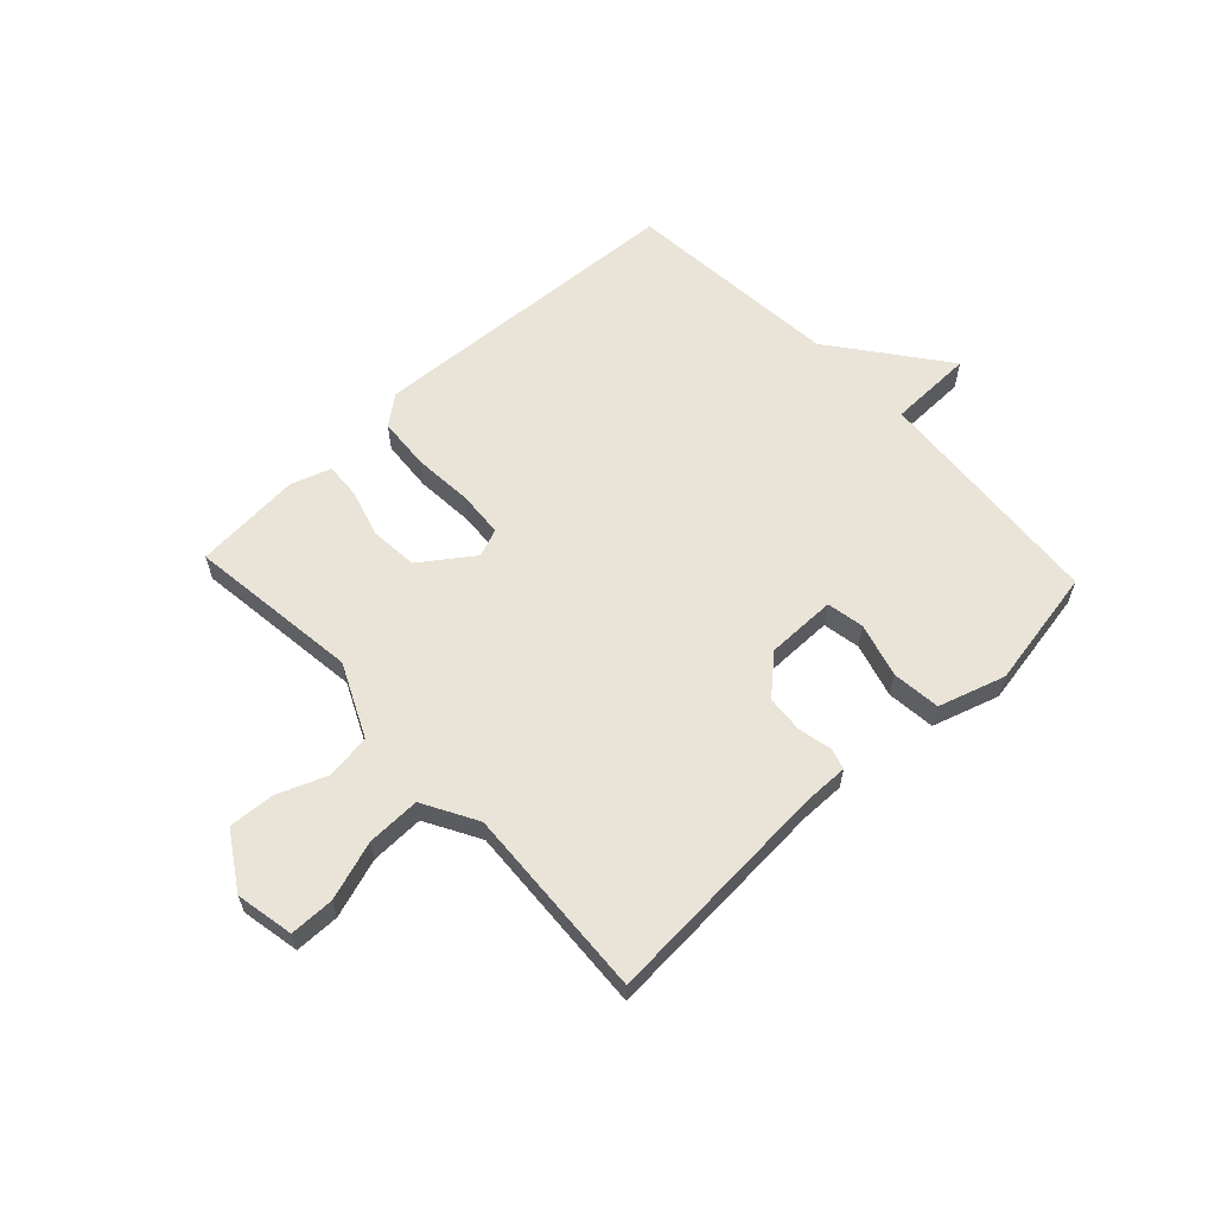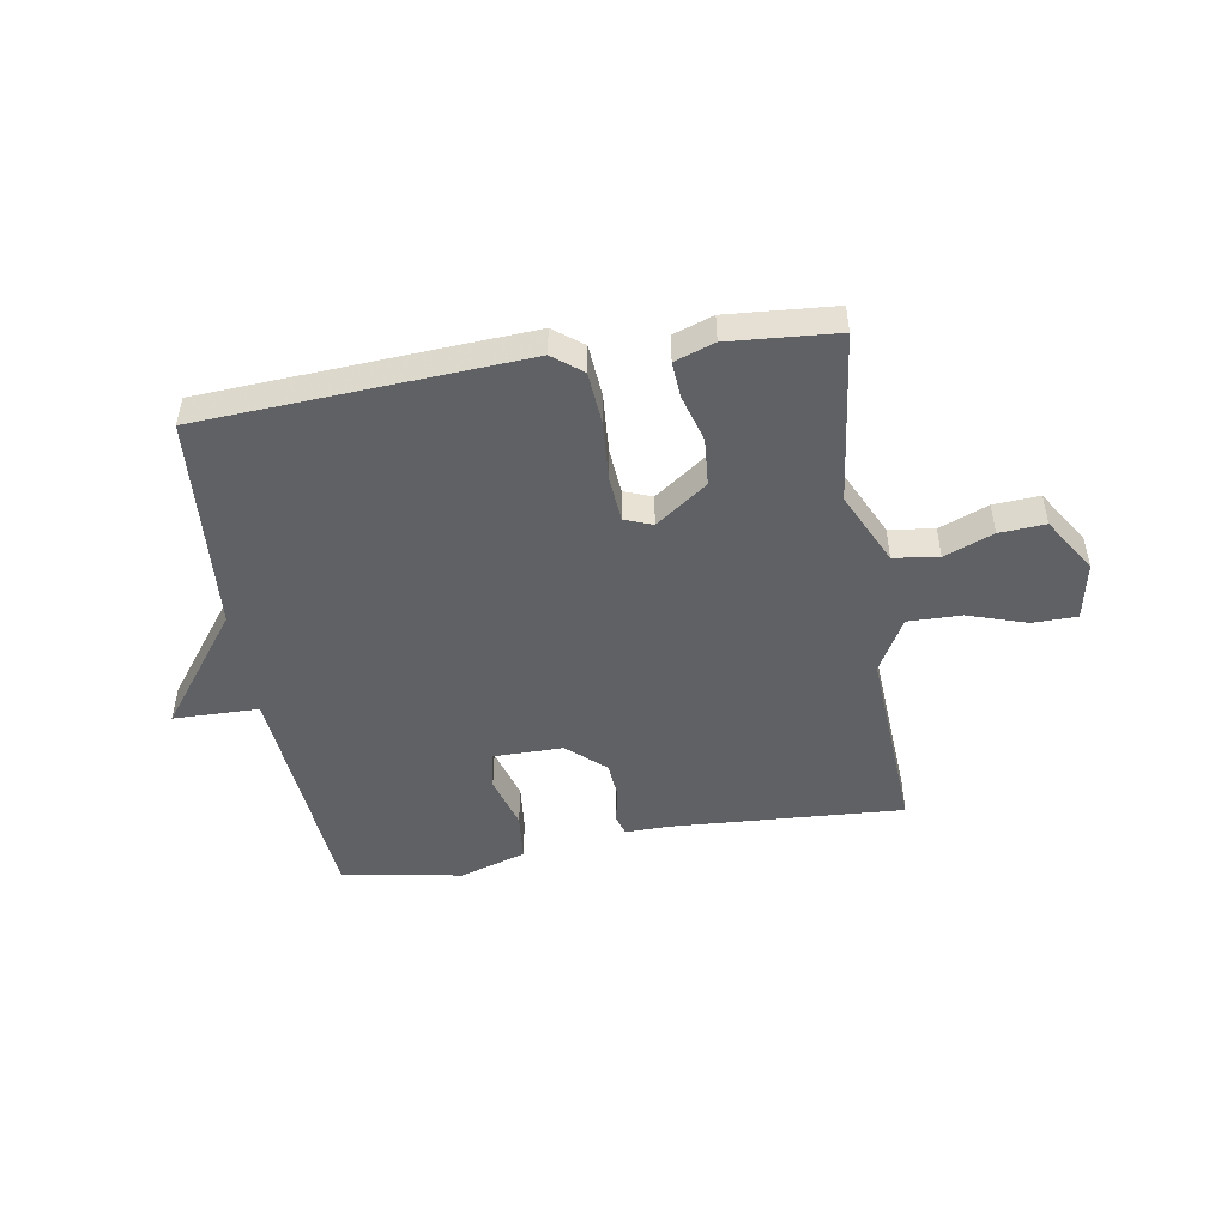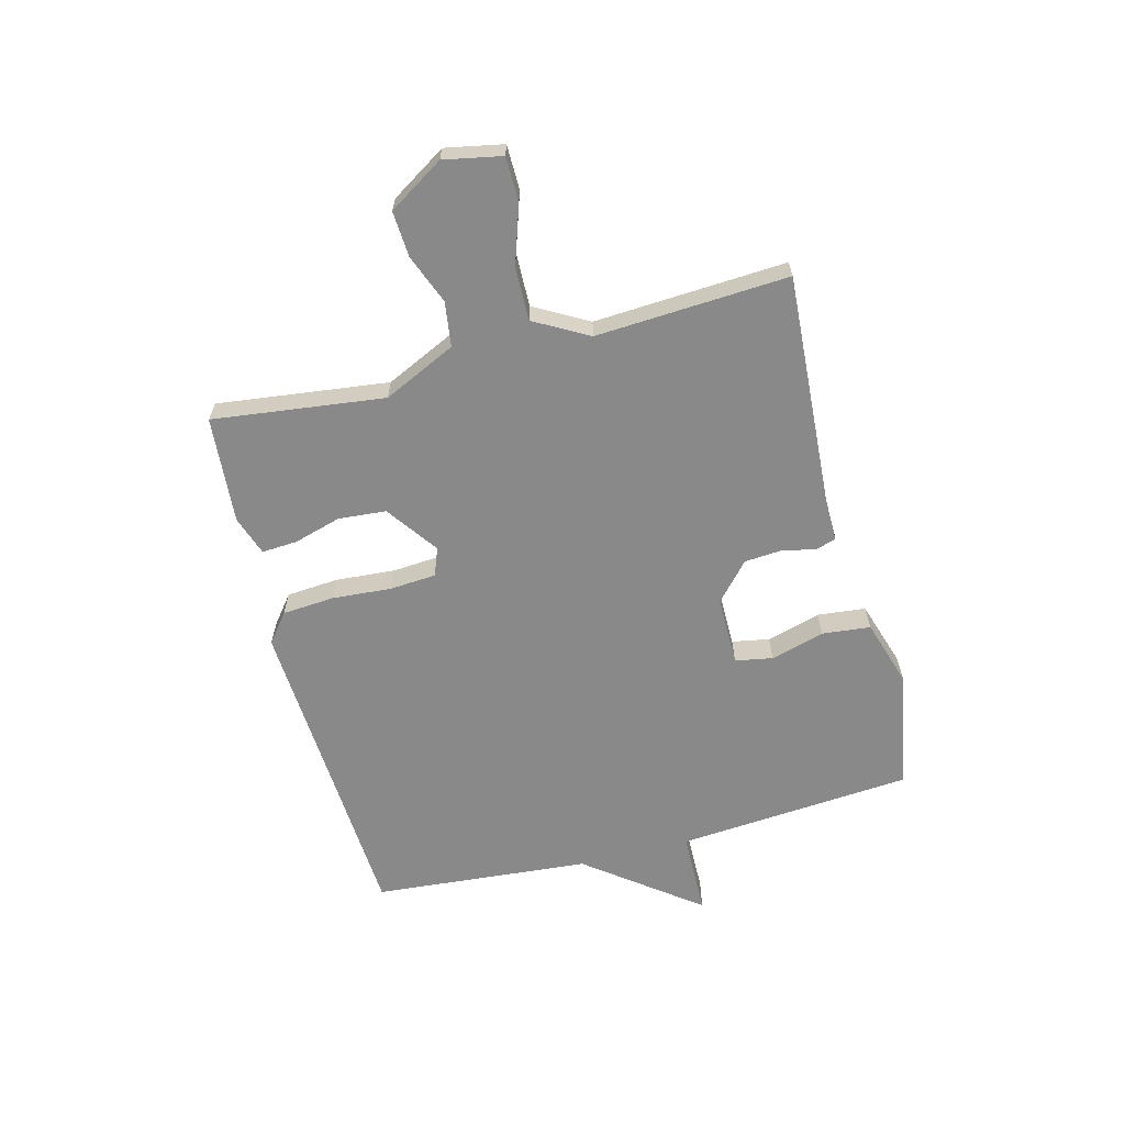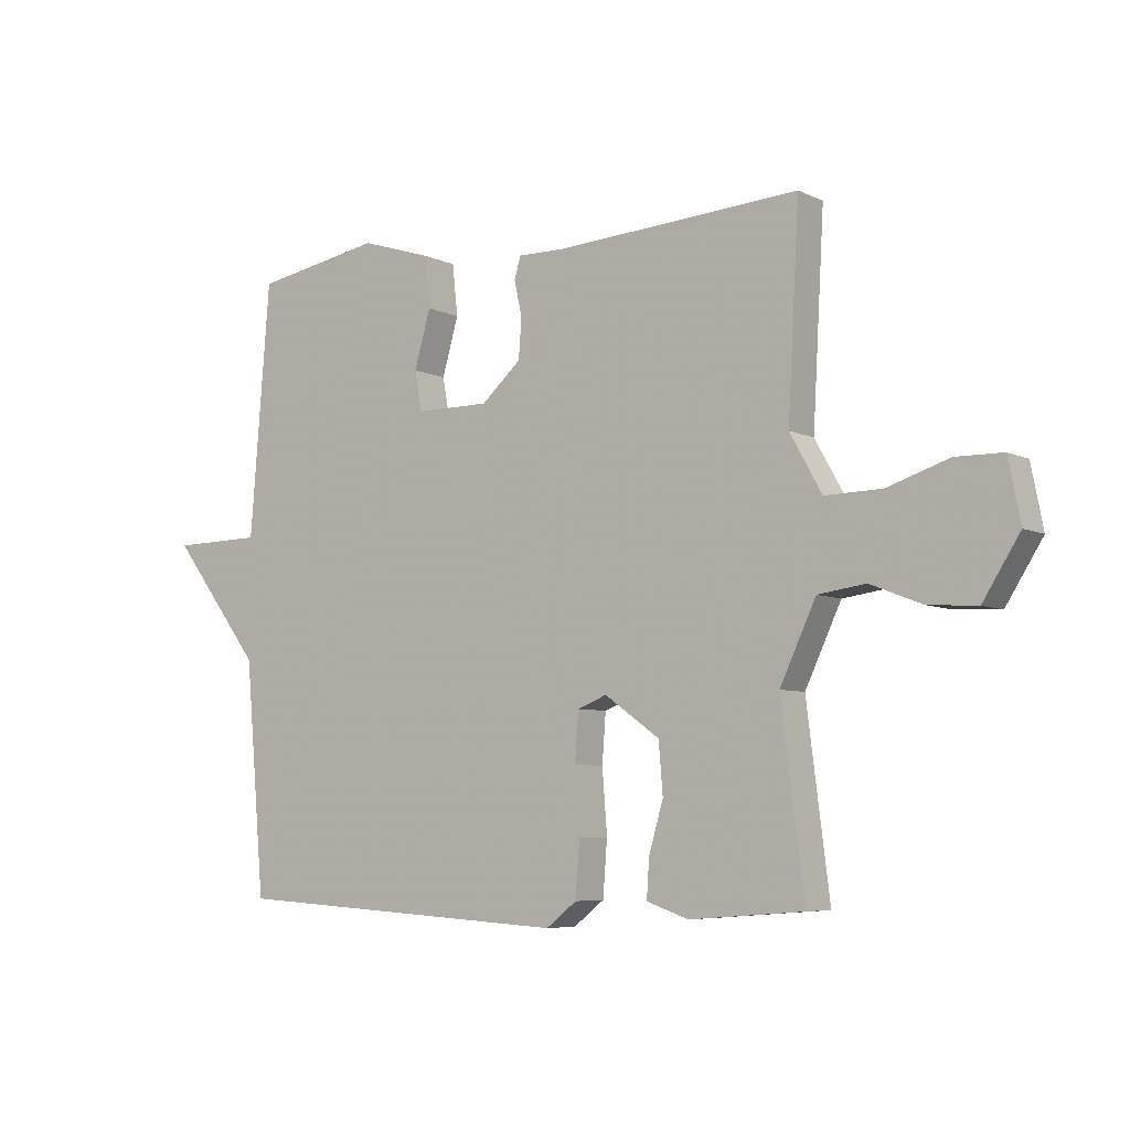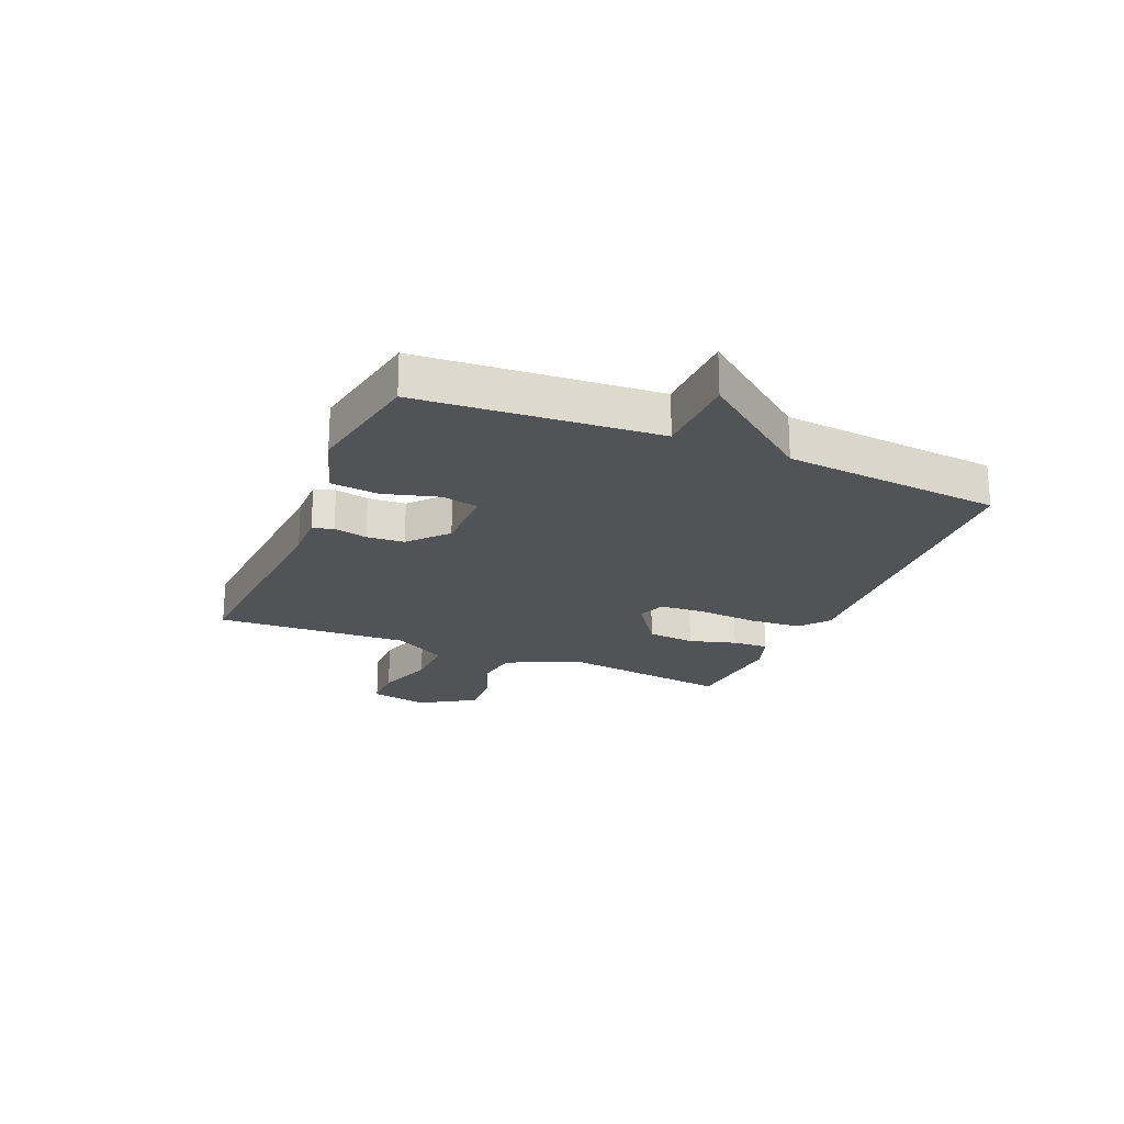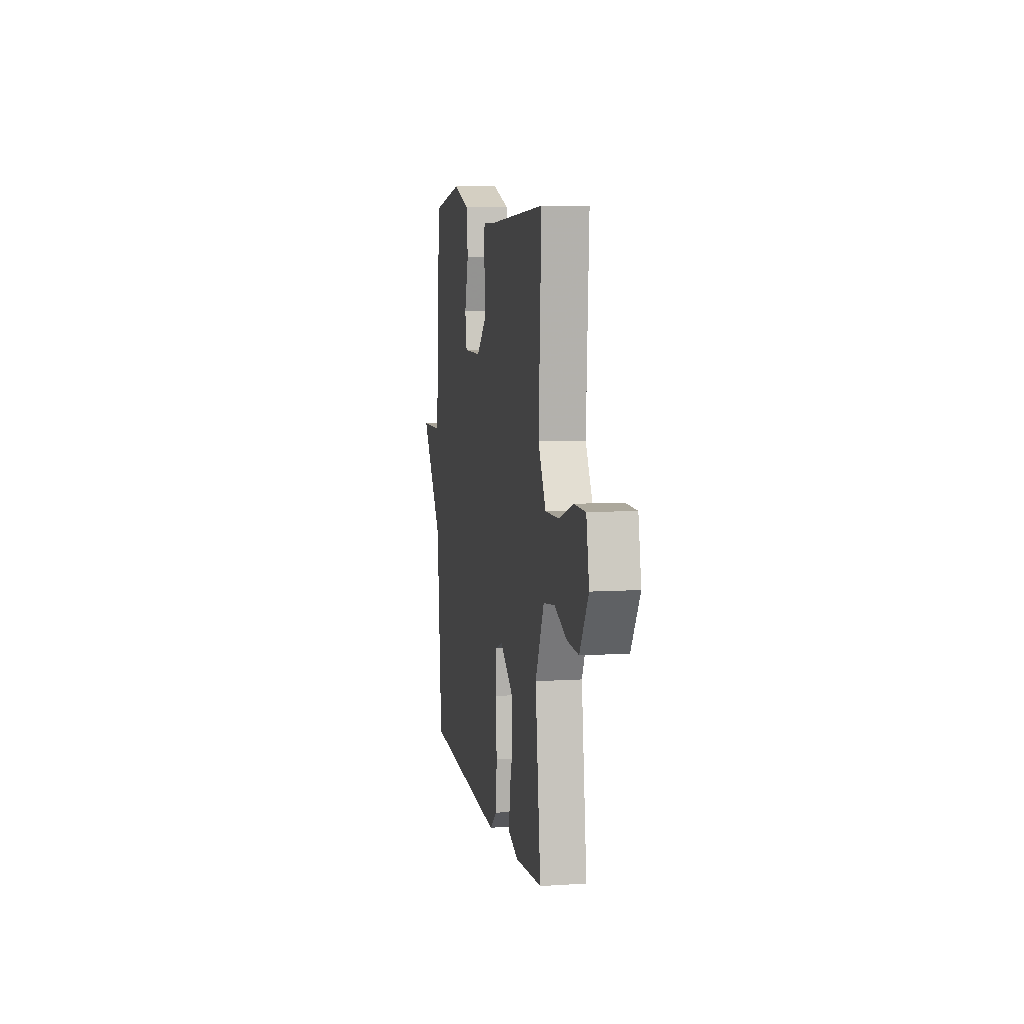
<metadata>
{"format":"obj","ext":"obj","renderer":"f3d","projection":"perspective","resolution":1024,"background":"white","views":[{"elev":60.8,"azim":-43.1,"up":"+Y"},{"elev":-48.7,"azim":-170.5,"up":"+Y"},{"elev":-63.2,"azim":-75.4,"up":"+Y"},{"elev":-6.2,"azim":-144.3,"up":"+Z"},{"elev":-21.8,"azim":67.0,"up":"+Y"},{"elev":7.7,"azim":-100.3,"up":"+Z"}]}
</metadata>
<code>
v 0.5 0.07 -0.5
v -0.066 0.07 -0.533
v -0.117 0.07 -0.493
v -0.124 0.07 -0.401
v -0.116 0.07 -0.296
v -0.122 0.07 -0.215
v -0.171 0.07 -0.196
v -0.262 0.07 -0.261
v -0.269 0.07 -0.345
v -0.245 0.07 -0.428
v -0.241 0.07 -0.491
v -0.311 0.07 -0.515
v -0.5 0.07 -0.5
v -0.462 0.07 -0.198
v -0.522 0.07 -0.07
v -0.601 0.07 -0.059
v -0.687 0.07 -0.093
v -0.768 0.07 -0.098
v -0.829 0.07 -0.001
v -0.809 0.07 0.101
v -0.731 0.07 0.102
v -0.628 0.07 0.068
v -0.534 0.07 0.066
v -0.481 0.07 0.161
v -0.5 0.07 0.5
v -0.093 0.07 0.474
v -0.015 0.07 0.475
v -0.004 0.07 0.439
v -0.017 0.07 0.38
v -0.012 0.07 0.314
v 0.054 0.07 0.255
v 0.177 0.07 0.255
v 0.189 0.07 0.321
v 0.162 0.07 0.416
v 0.171 0.07 0.501
v 0.288 0.07 0.538
v 0.5 0.07 0.5
v 0.533 0.07 0.083
v 0.683 0.07 0.08
v 0.533 0.07 -0.117
v 0.5 0 -0.5
v -0.066 0 -0.533
v -0.117 0 -0.493
v -0.124 0 -0.401
v -0.116 0 -0.296
v -0.122 0 -0.215
v -0.171 0 -0.196
v -0.262 0 -0.261
v -0.269 0 -0.345
v -0.245 0 -0.428
v -0.241 0 -0.491
v -0.311 0 -0.515
v -0.5 0 -0.5
v -0.462 0 -0.198
v -0.522 0 -0.07
v -0.601 0 -0.059
v -0.687 0 -0.093
v -0.768 0 -0.098
v -0.829 0 -0.001
v -0.809 0 0.101
v -0.731 0 0.102
v -0.628 0 0.068
v -0.534 0 0.066
v -0.481 0 0.161
v -0.5 0 0.5
v -0.093 0 0.474
v -0.015 0 0.475
v -0.004 0 0.439
v -0.017 0 0.38
v -0.012 0 0.314
v 0.054 0 0.255
v 0.177 0 0.255
v 0.189 0 0.321
v 0.162 0 0.416
v 0.171 0 0.501
v 0.288 0 0.538
v 0.5 0 0.5
v 0.533 0 0.083
v 0.683 0 0.08
v 0.533 0 -0.117
f 38 39 40
f 38 40 1
f 37 38 1
f 36 37 1
f 35 36 1
f 34 35 1
f 33 34 1
f 32 33 1
f 3 4 5
f 2 3 5
f 1 2 5
f 32 1 5
f 31 32 5
f 30 31 5 6
f 29 30 6 7
f 29 7 8
f 28 29 8
f 27 28 8
f 26 27 8
f 24 25 26 8
f 23 24 8 9
f 22 23 9 10
f 20 21 22
f 19 20 22
f 18 19 22
f 17 18 22
f 16 17 22
f 15 16 22
f 15 22 10
f 10 11 12
f 15 10 12
f 14 15 12
f 12 13 14
f 80 79 78
f 41 80 78
f 41 78 77
f 41 77 76
f 41 76 75
f 41 75 74
f 41 74 73
f 41 73 72
f 45 44 43
f 45 43 42
f 45 42 41
f 45 41 72
f 45 72 71
f 46 45 71 70
f 47 46 70 69
f 48 47 69
f 48 69 68
f 48 68 67
f 48 67 66
f 48 66 65 64
f 49 48 64 63
f 50 49 63 62
f 62 61 60
f 62 60 59
f 62 59 58
f 62 58 57
f 62 57 56
f 62 56 55
f 50 62 55
f 52 51 50
f 52 50 55
f 52 55 54
f 54 53 52
f 1 41 42 2
f 2 42 43 3
f 3 43 44 4
f 4 44 45 5
f 5 45 46 6
f 6 46 47 7
f 7 47 48 8
f 8 48 49 9
f 9 49 50 10
f 10 50 51 11
f 11 51 52 12
f 12 52 53 13
f 13 53 54 14
f 14 54 55 15
f 15 55 56 16
f 16 56 57 17
f 17 57 58 18
f 18 58 59 19
f 19 59 60 20
f 20 60 61 21
f 21 61 62 22
f 22 62 63 23
f 23 63 64 24
f 24 64 65 25
f 25 65 66 26
f 26 66 67 27
f 27 67 68 28
f 28 68 69 29
f 29 69 70 30
f 30 70 71 31
f 31 71 72 32
f 32 72 73 33
f 33 73 74 34
f 34 74 75 35
f 35 75 76 36
f 36 76 77 37
f 37 77 78 38
f 38 78 79 39
f 39 79 80 40
f 40 80 41 1

</code>
